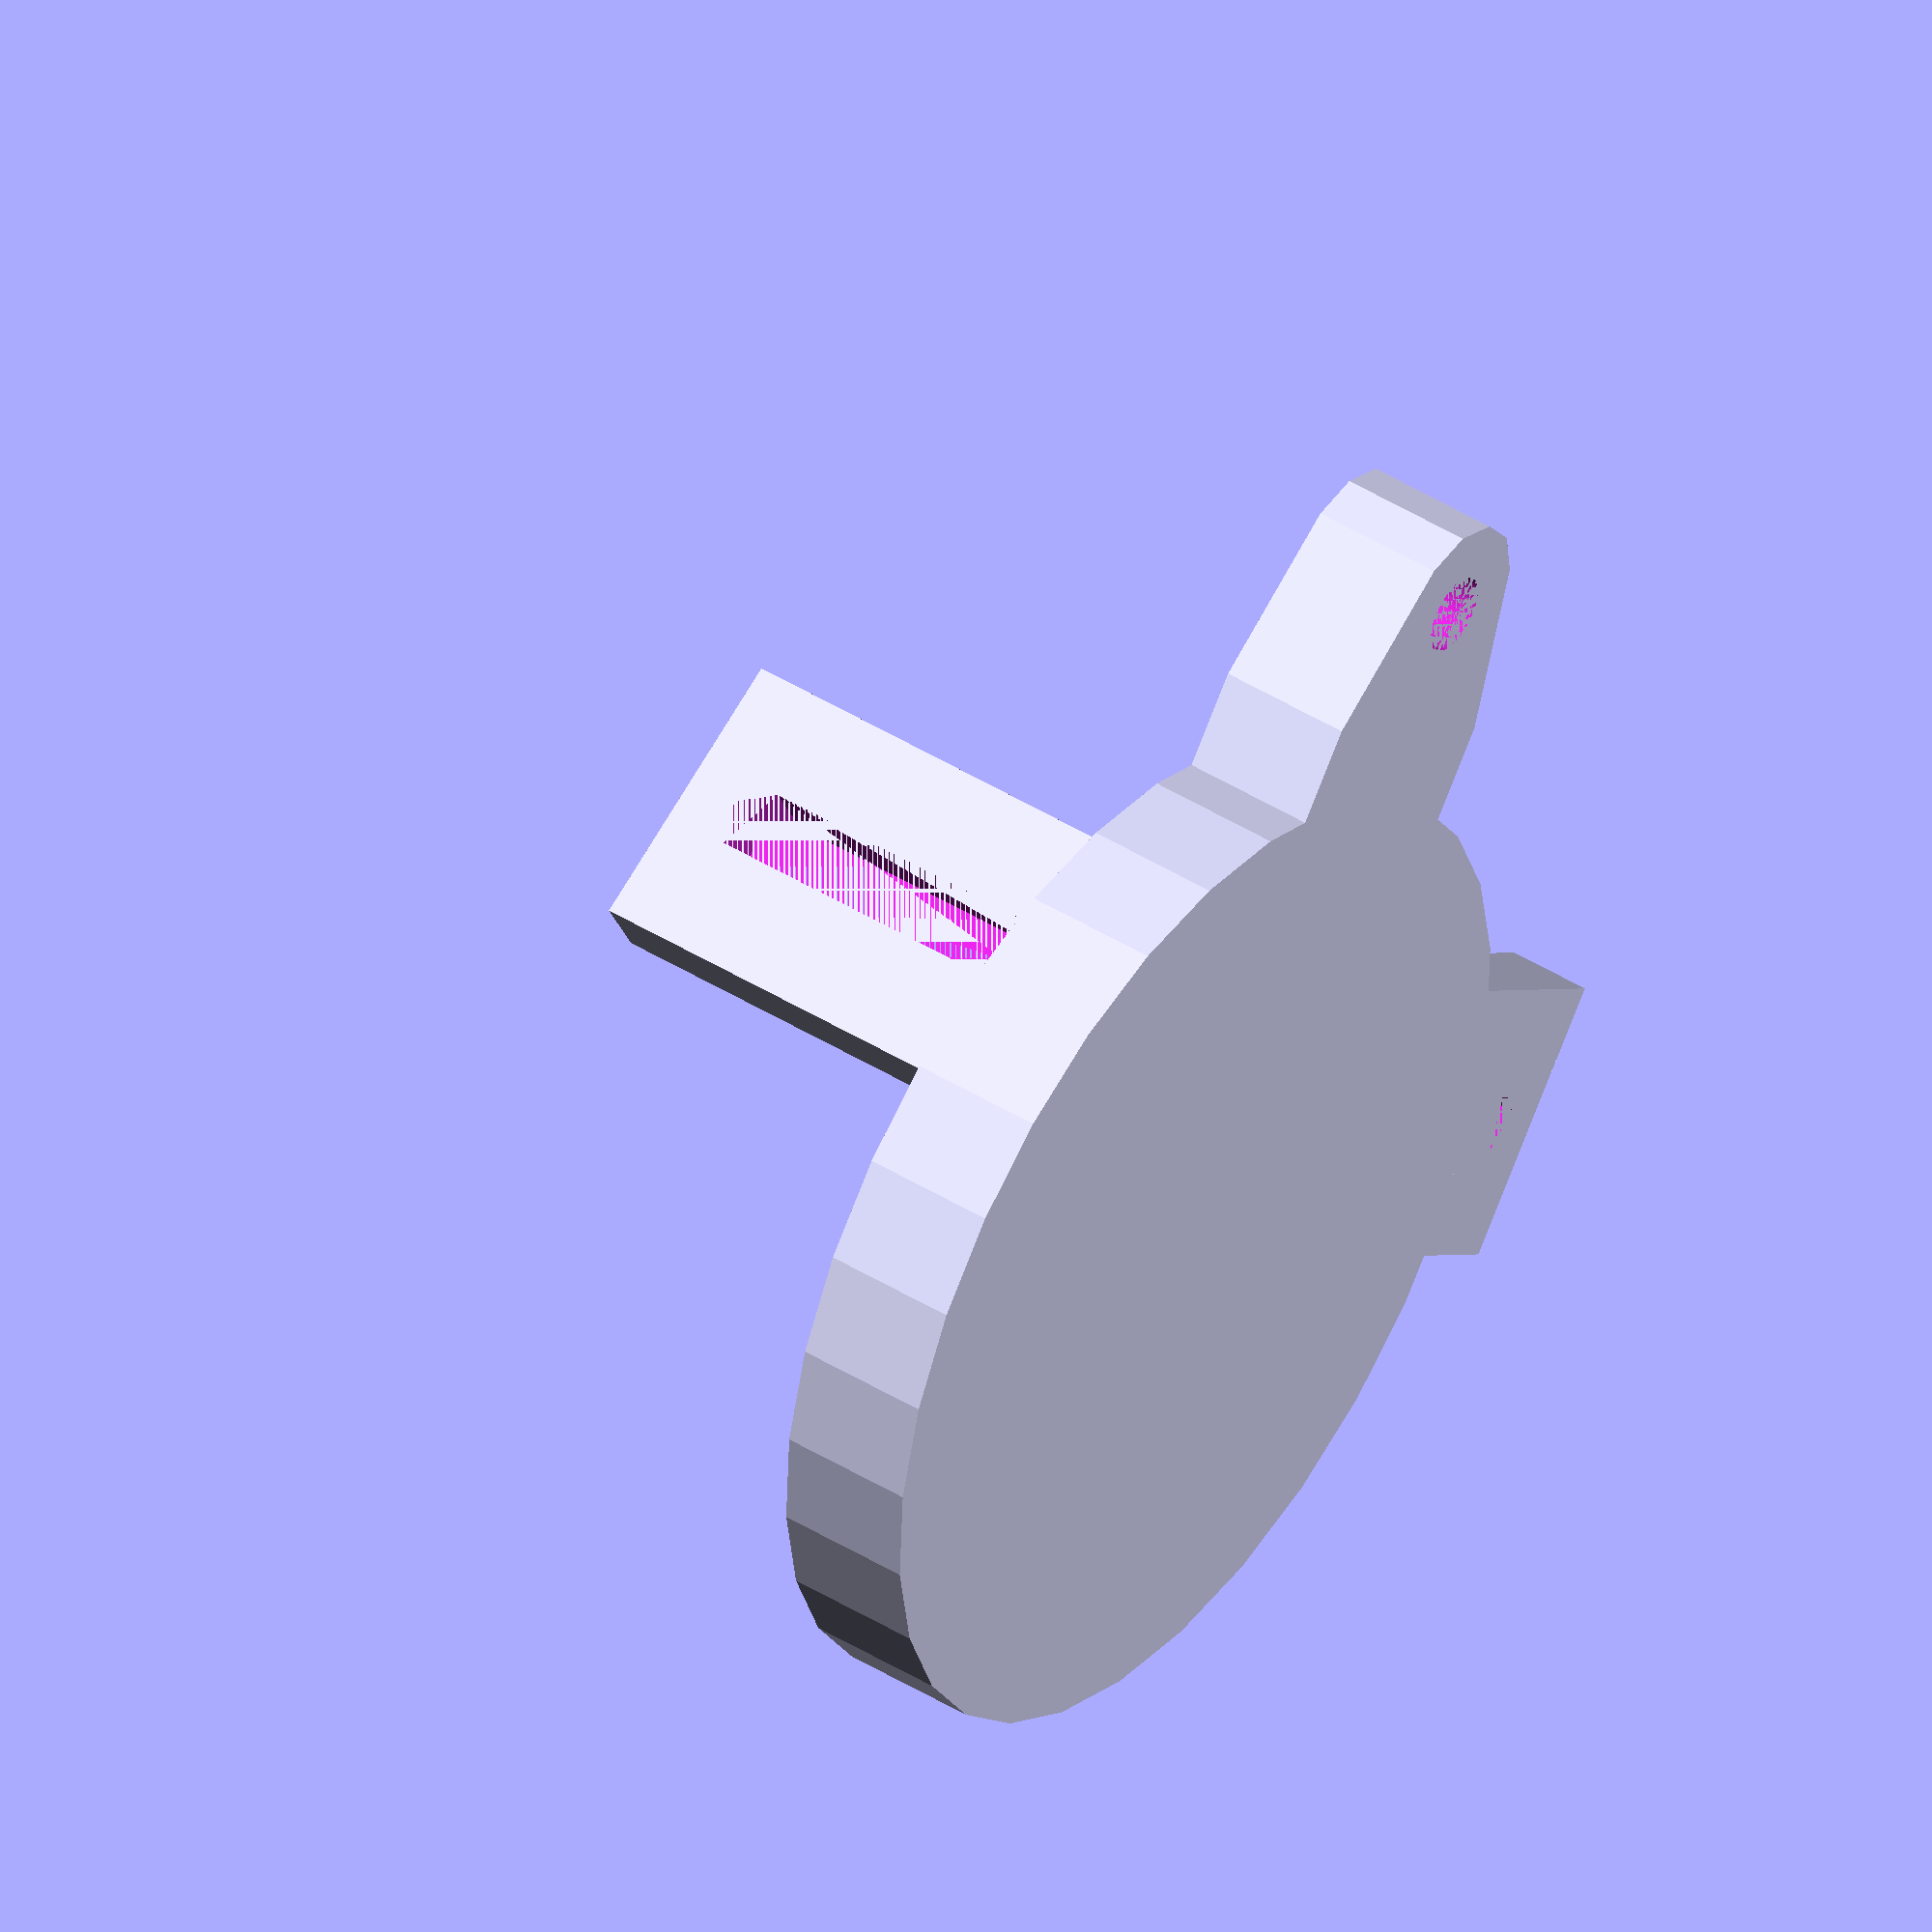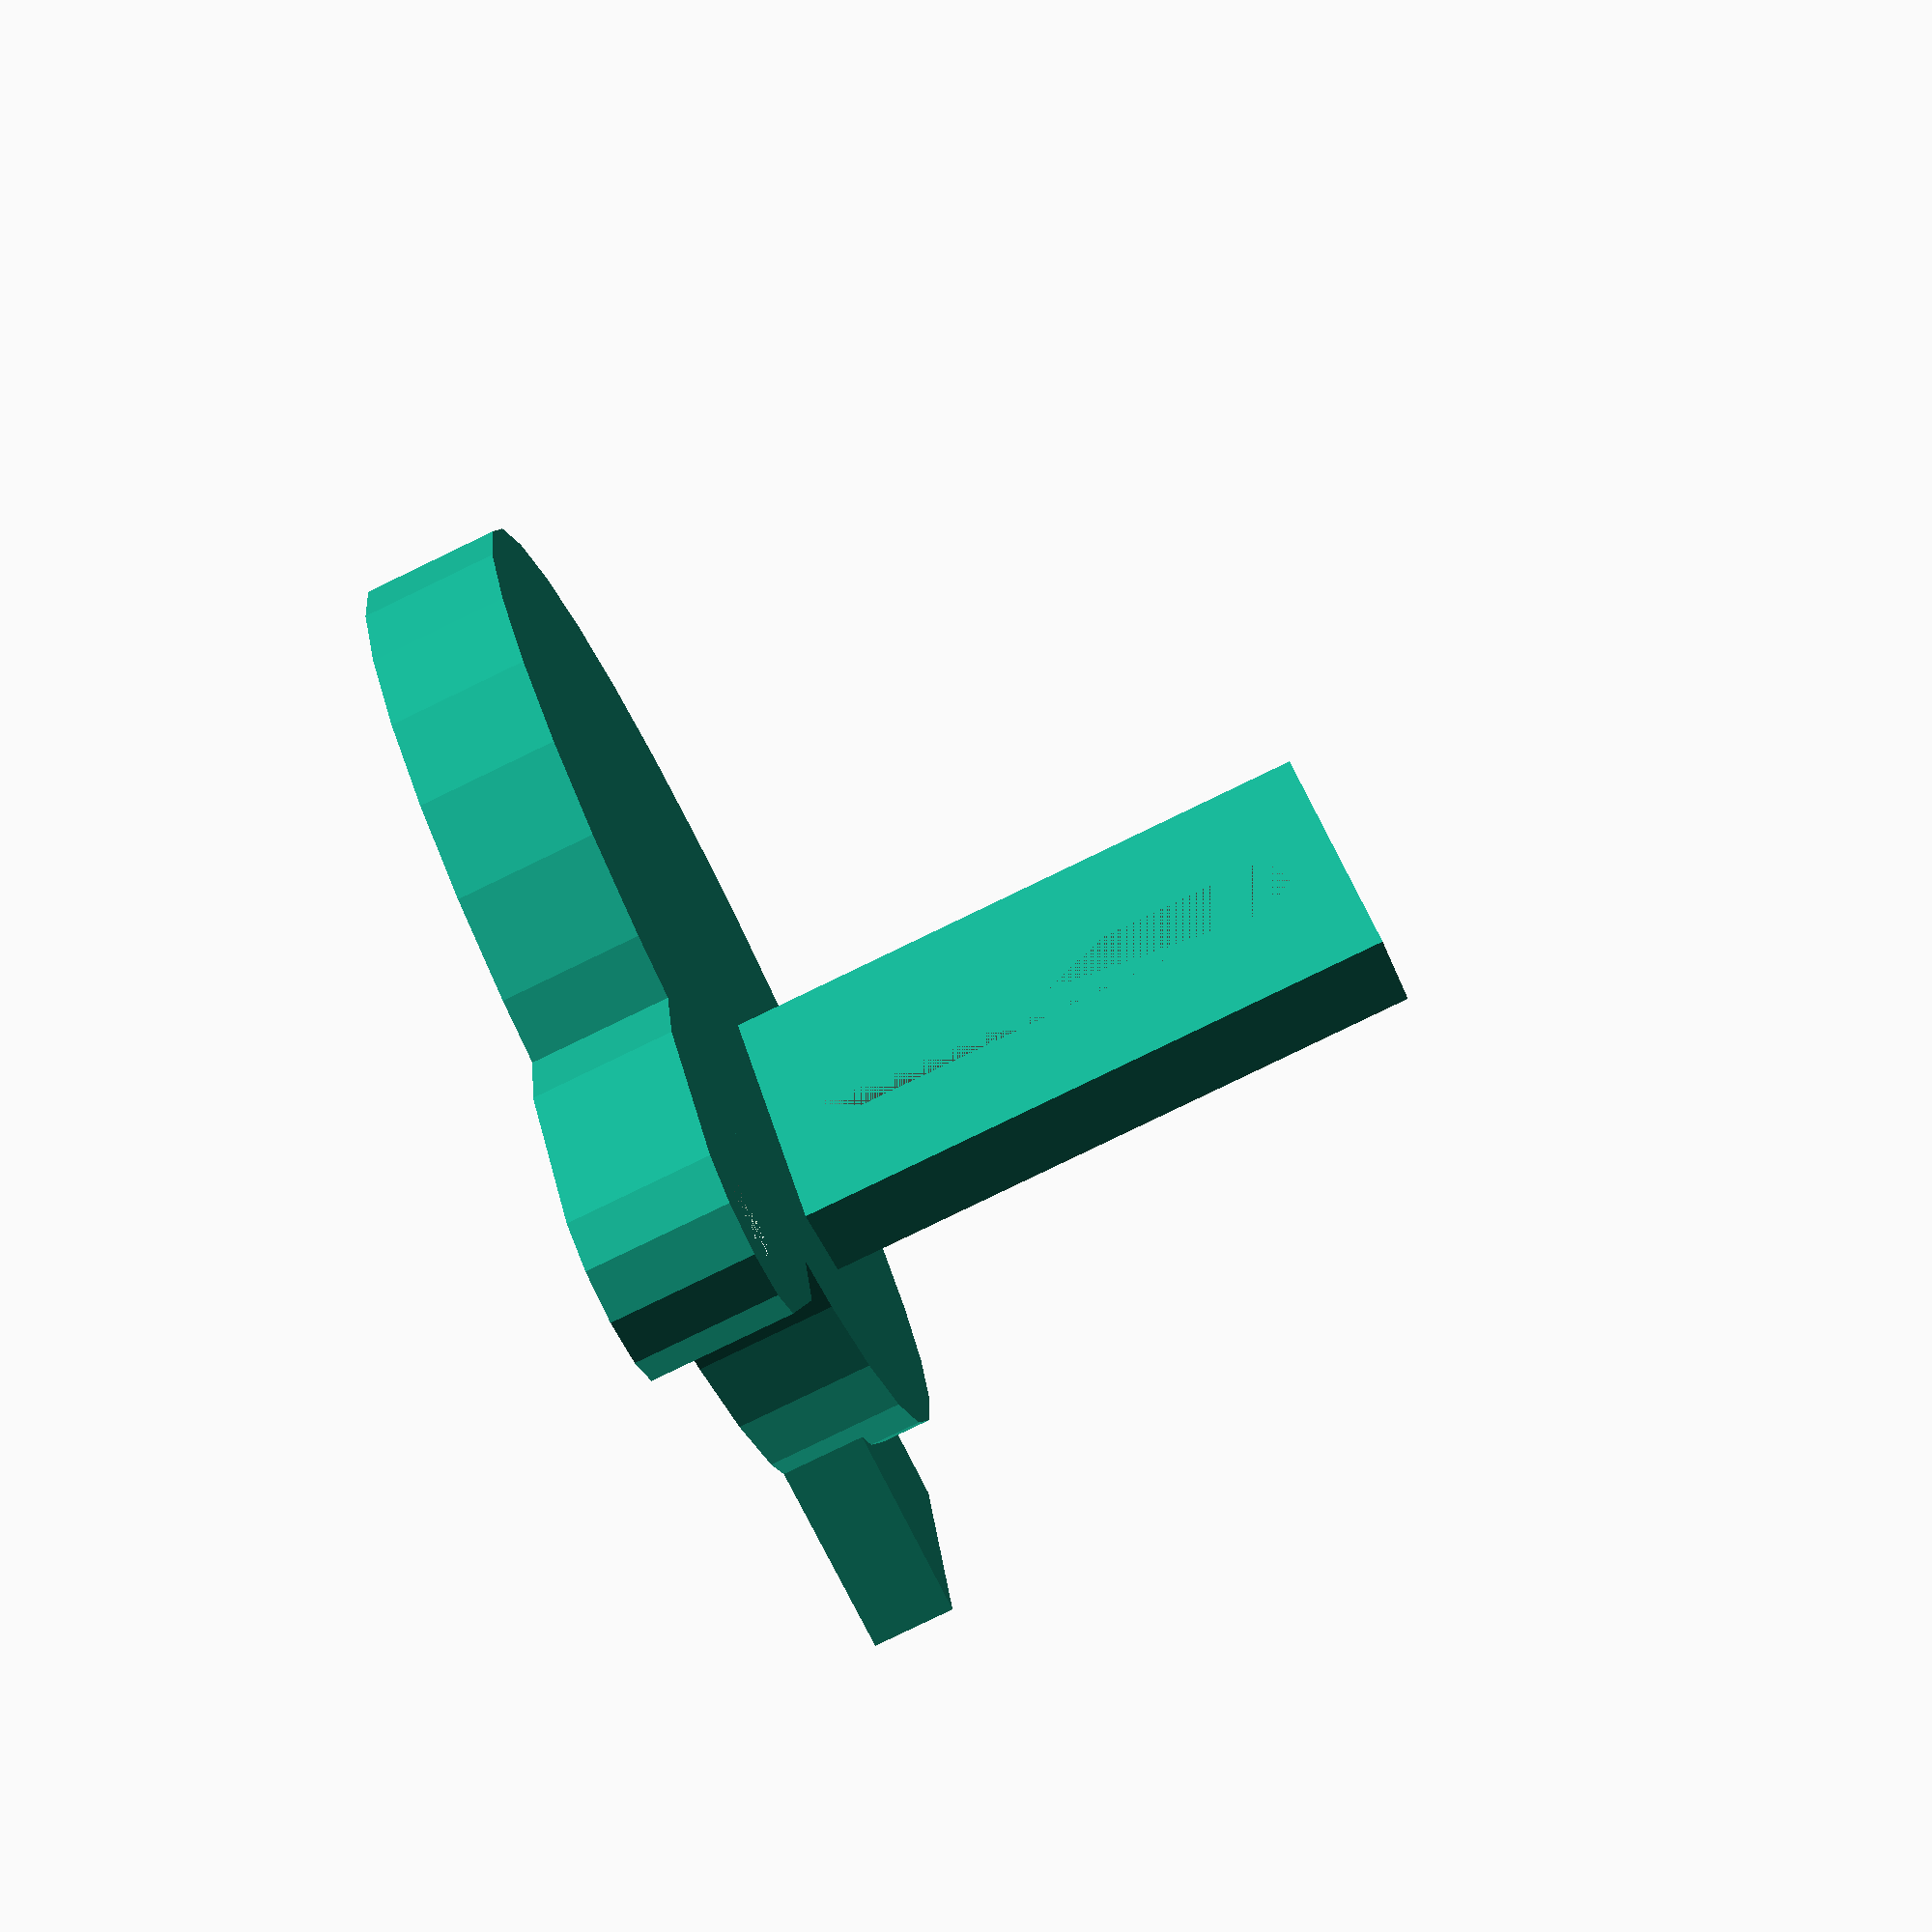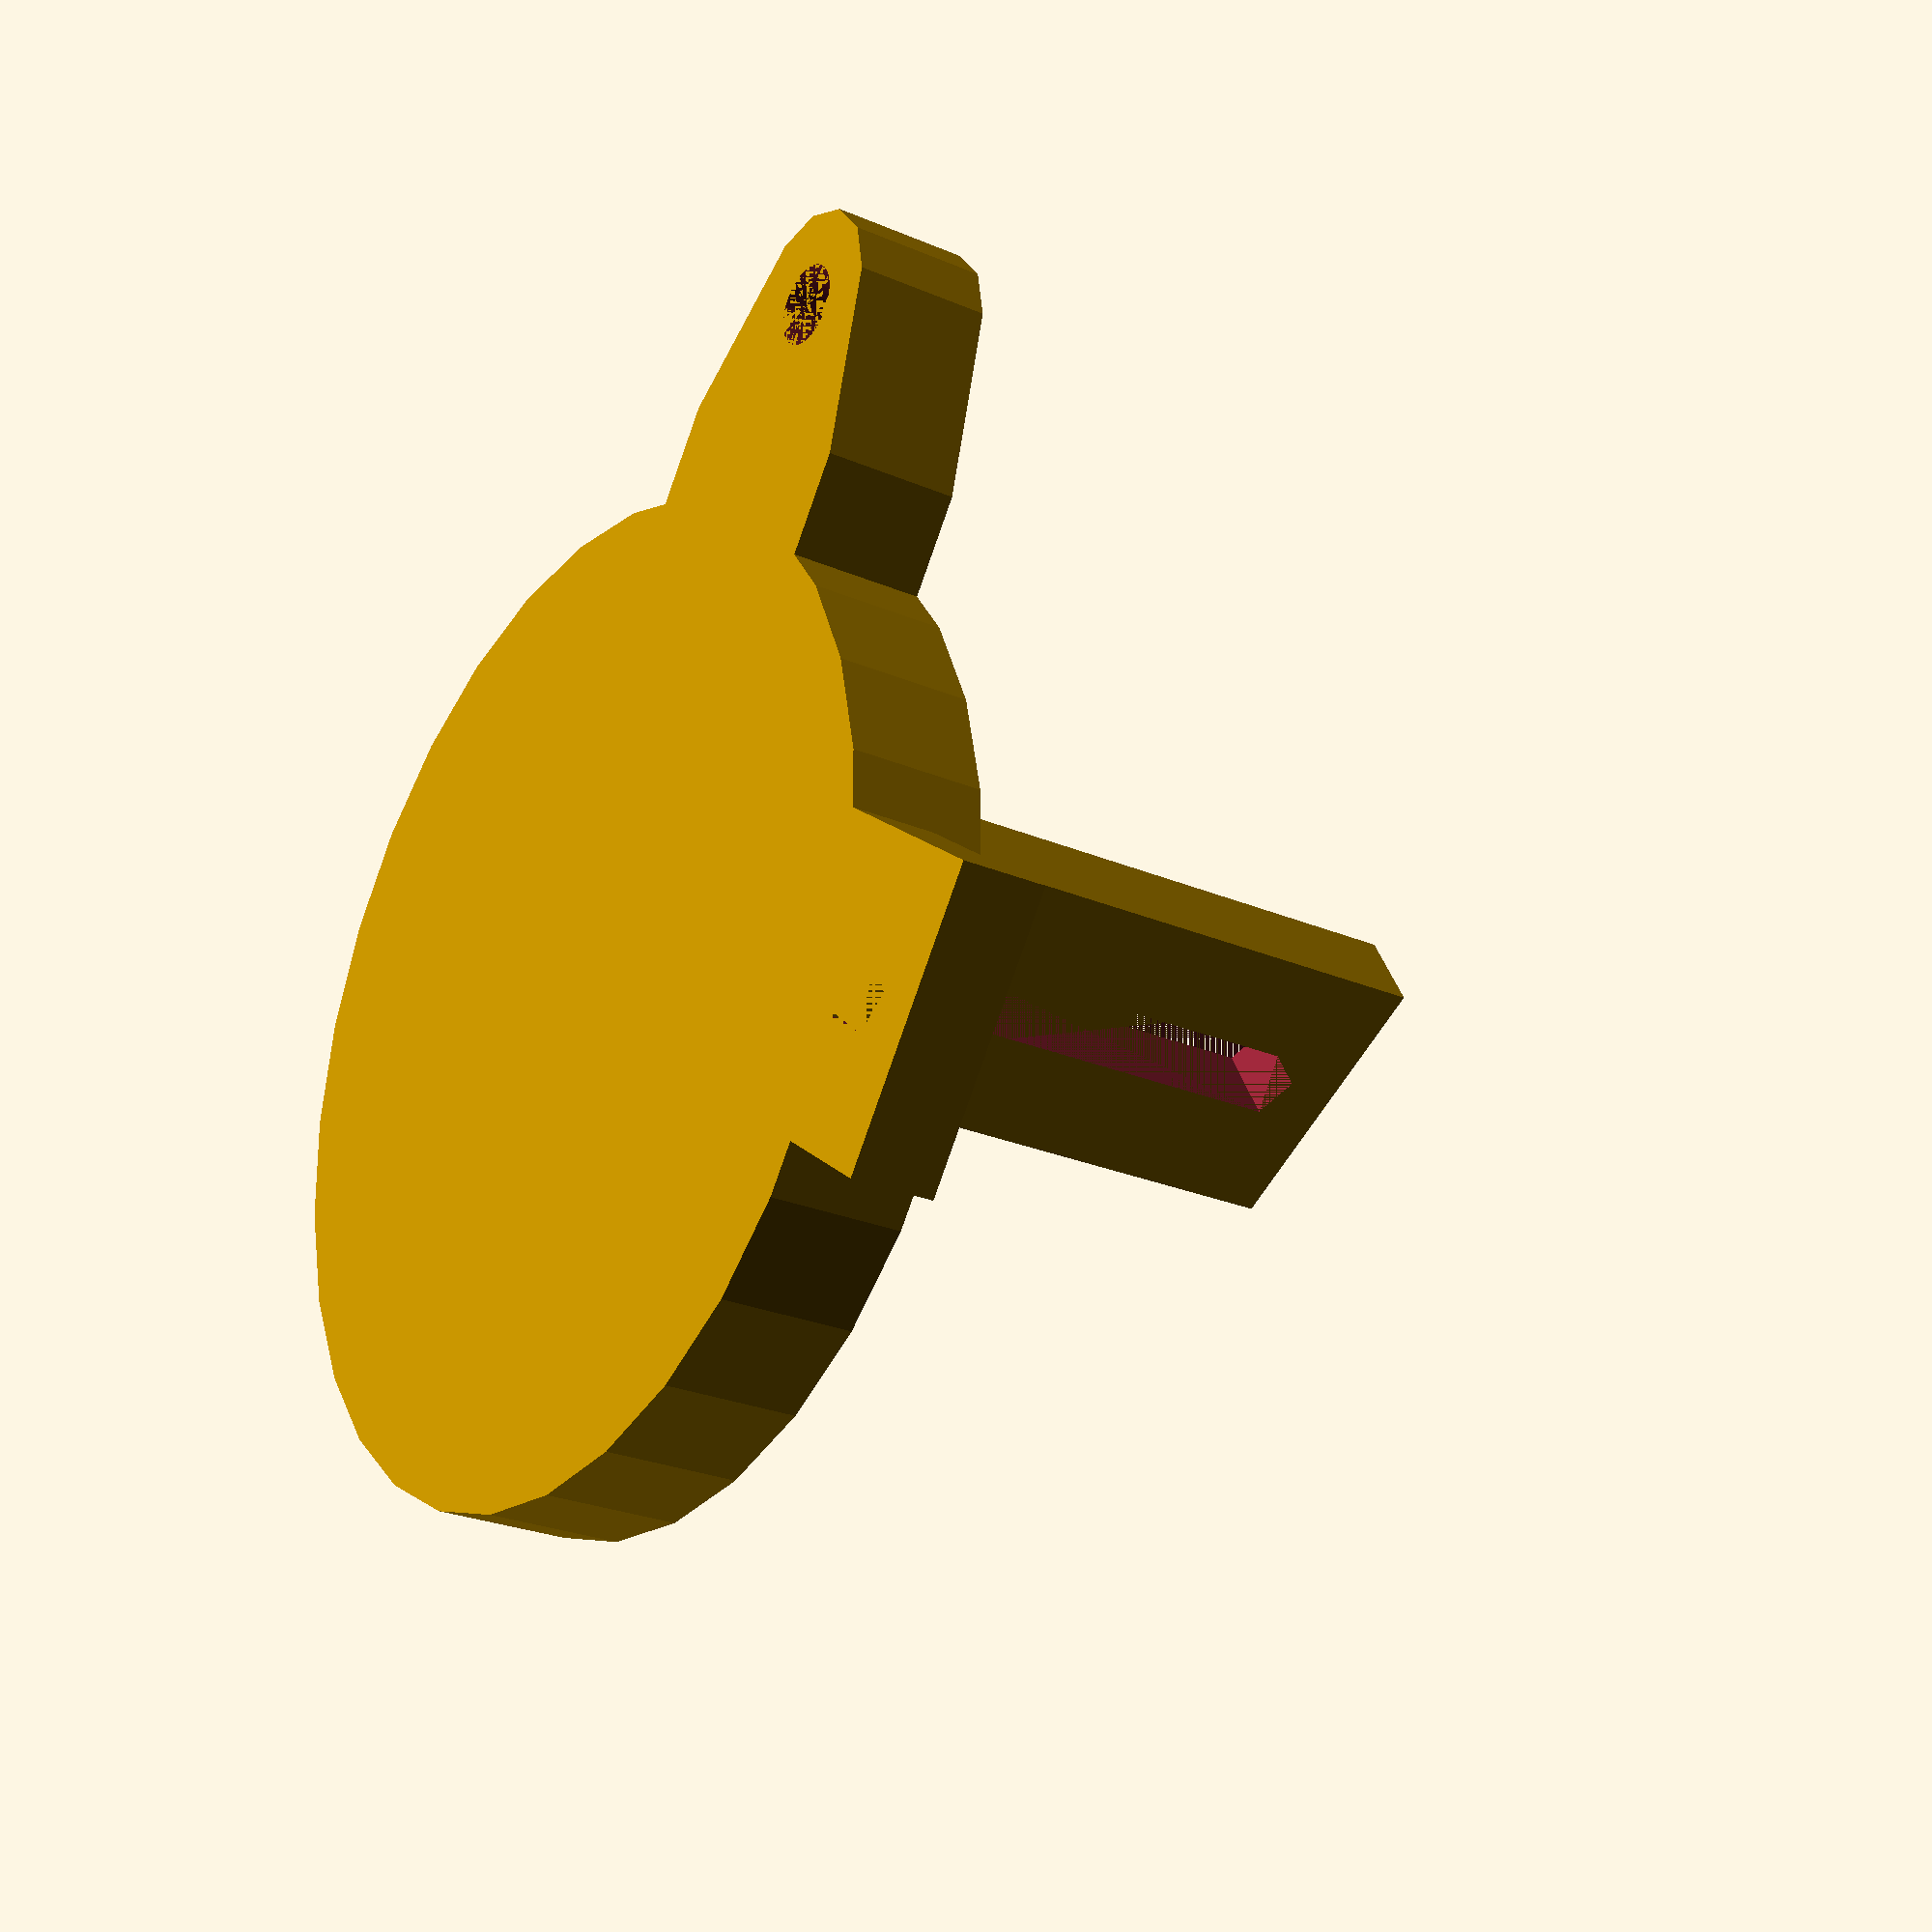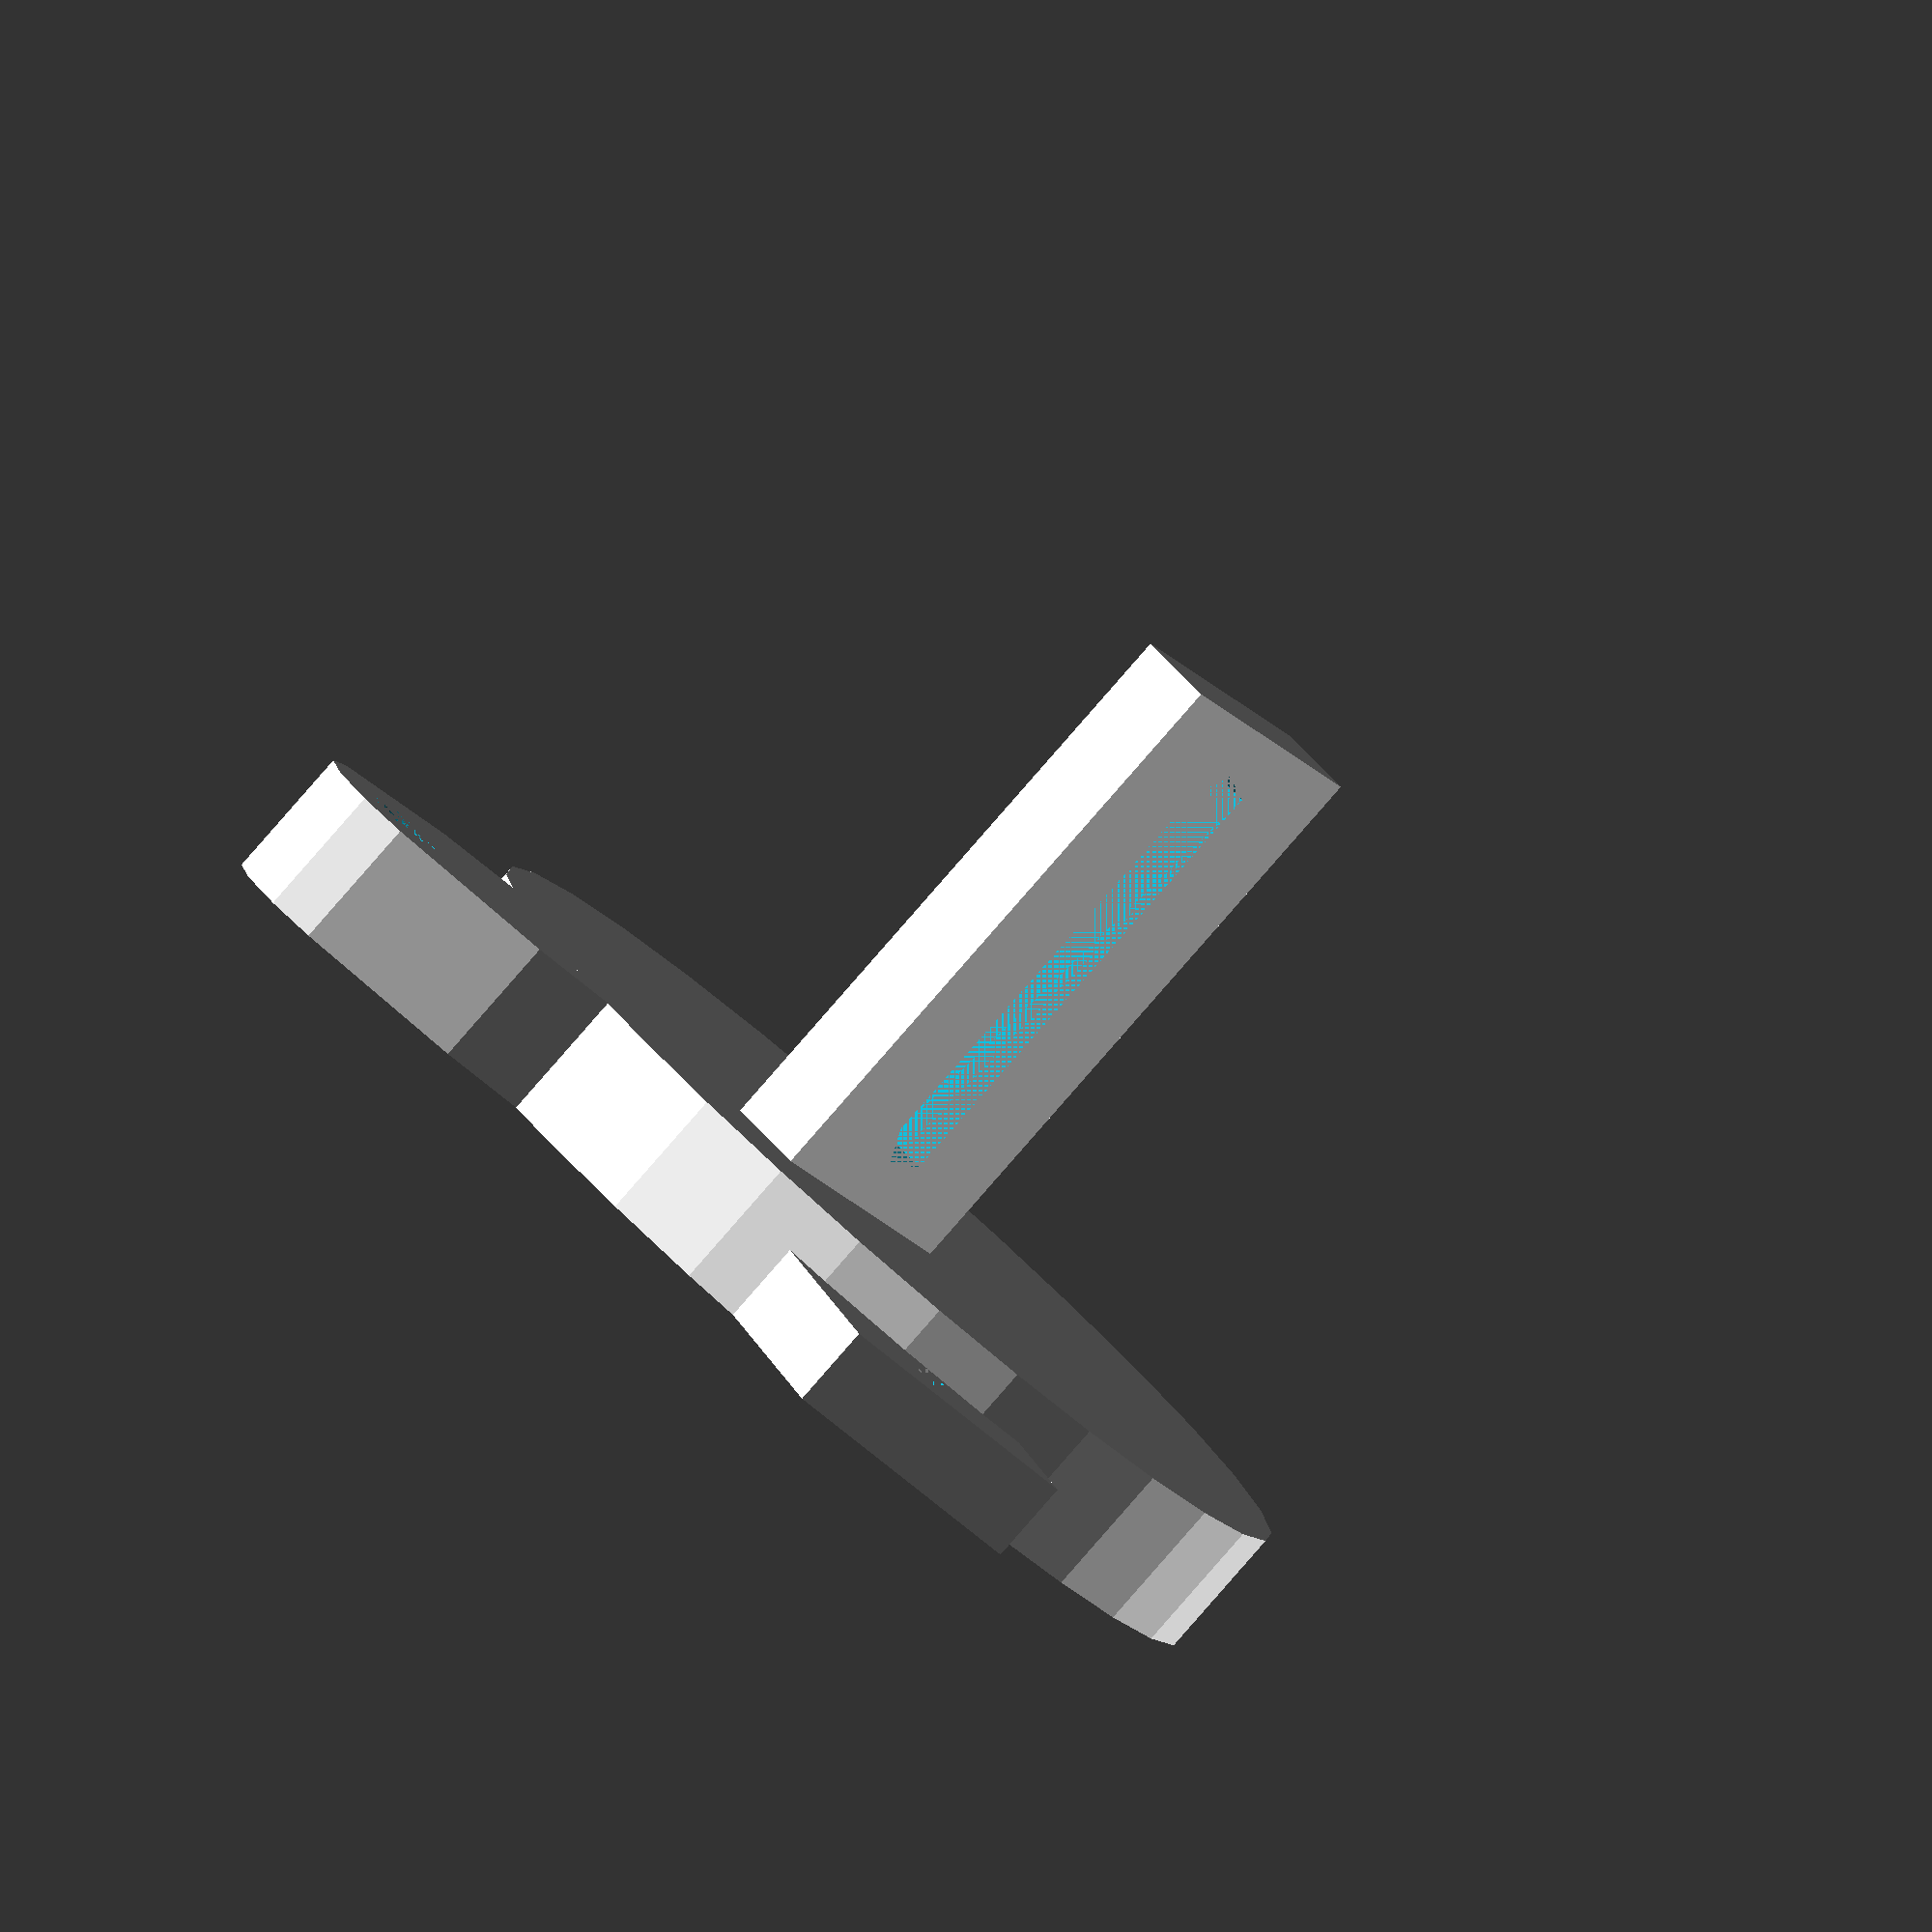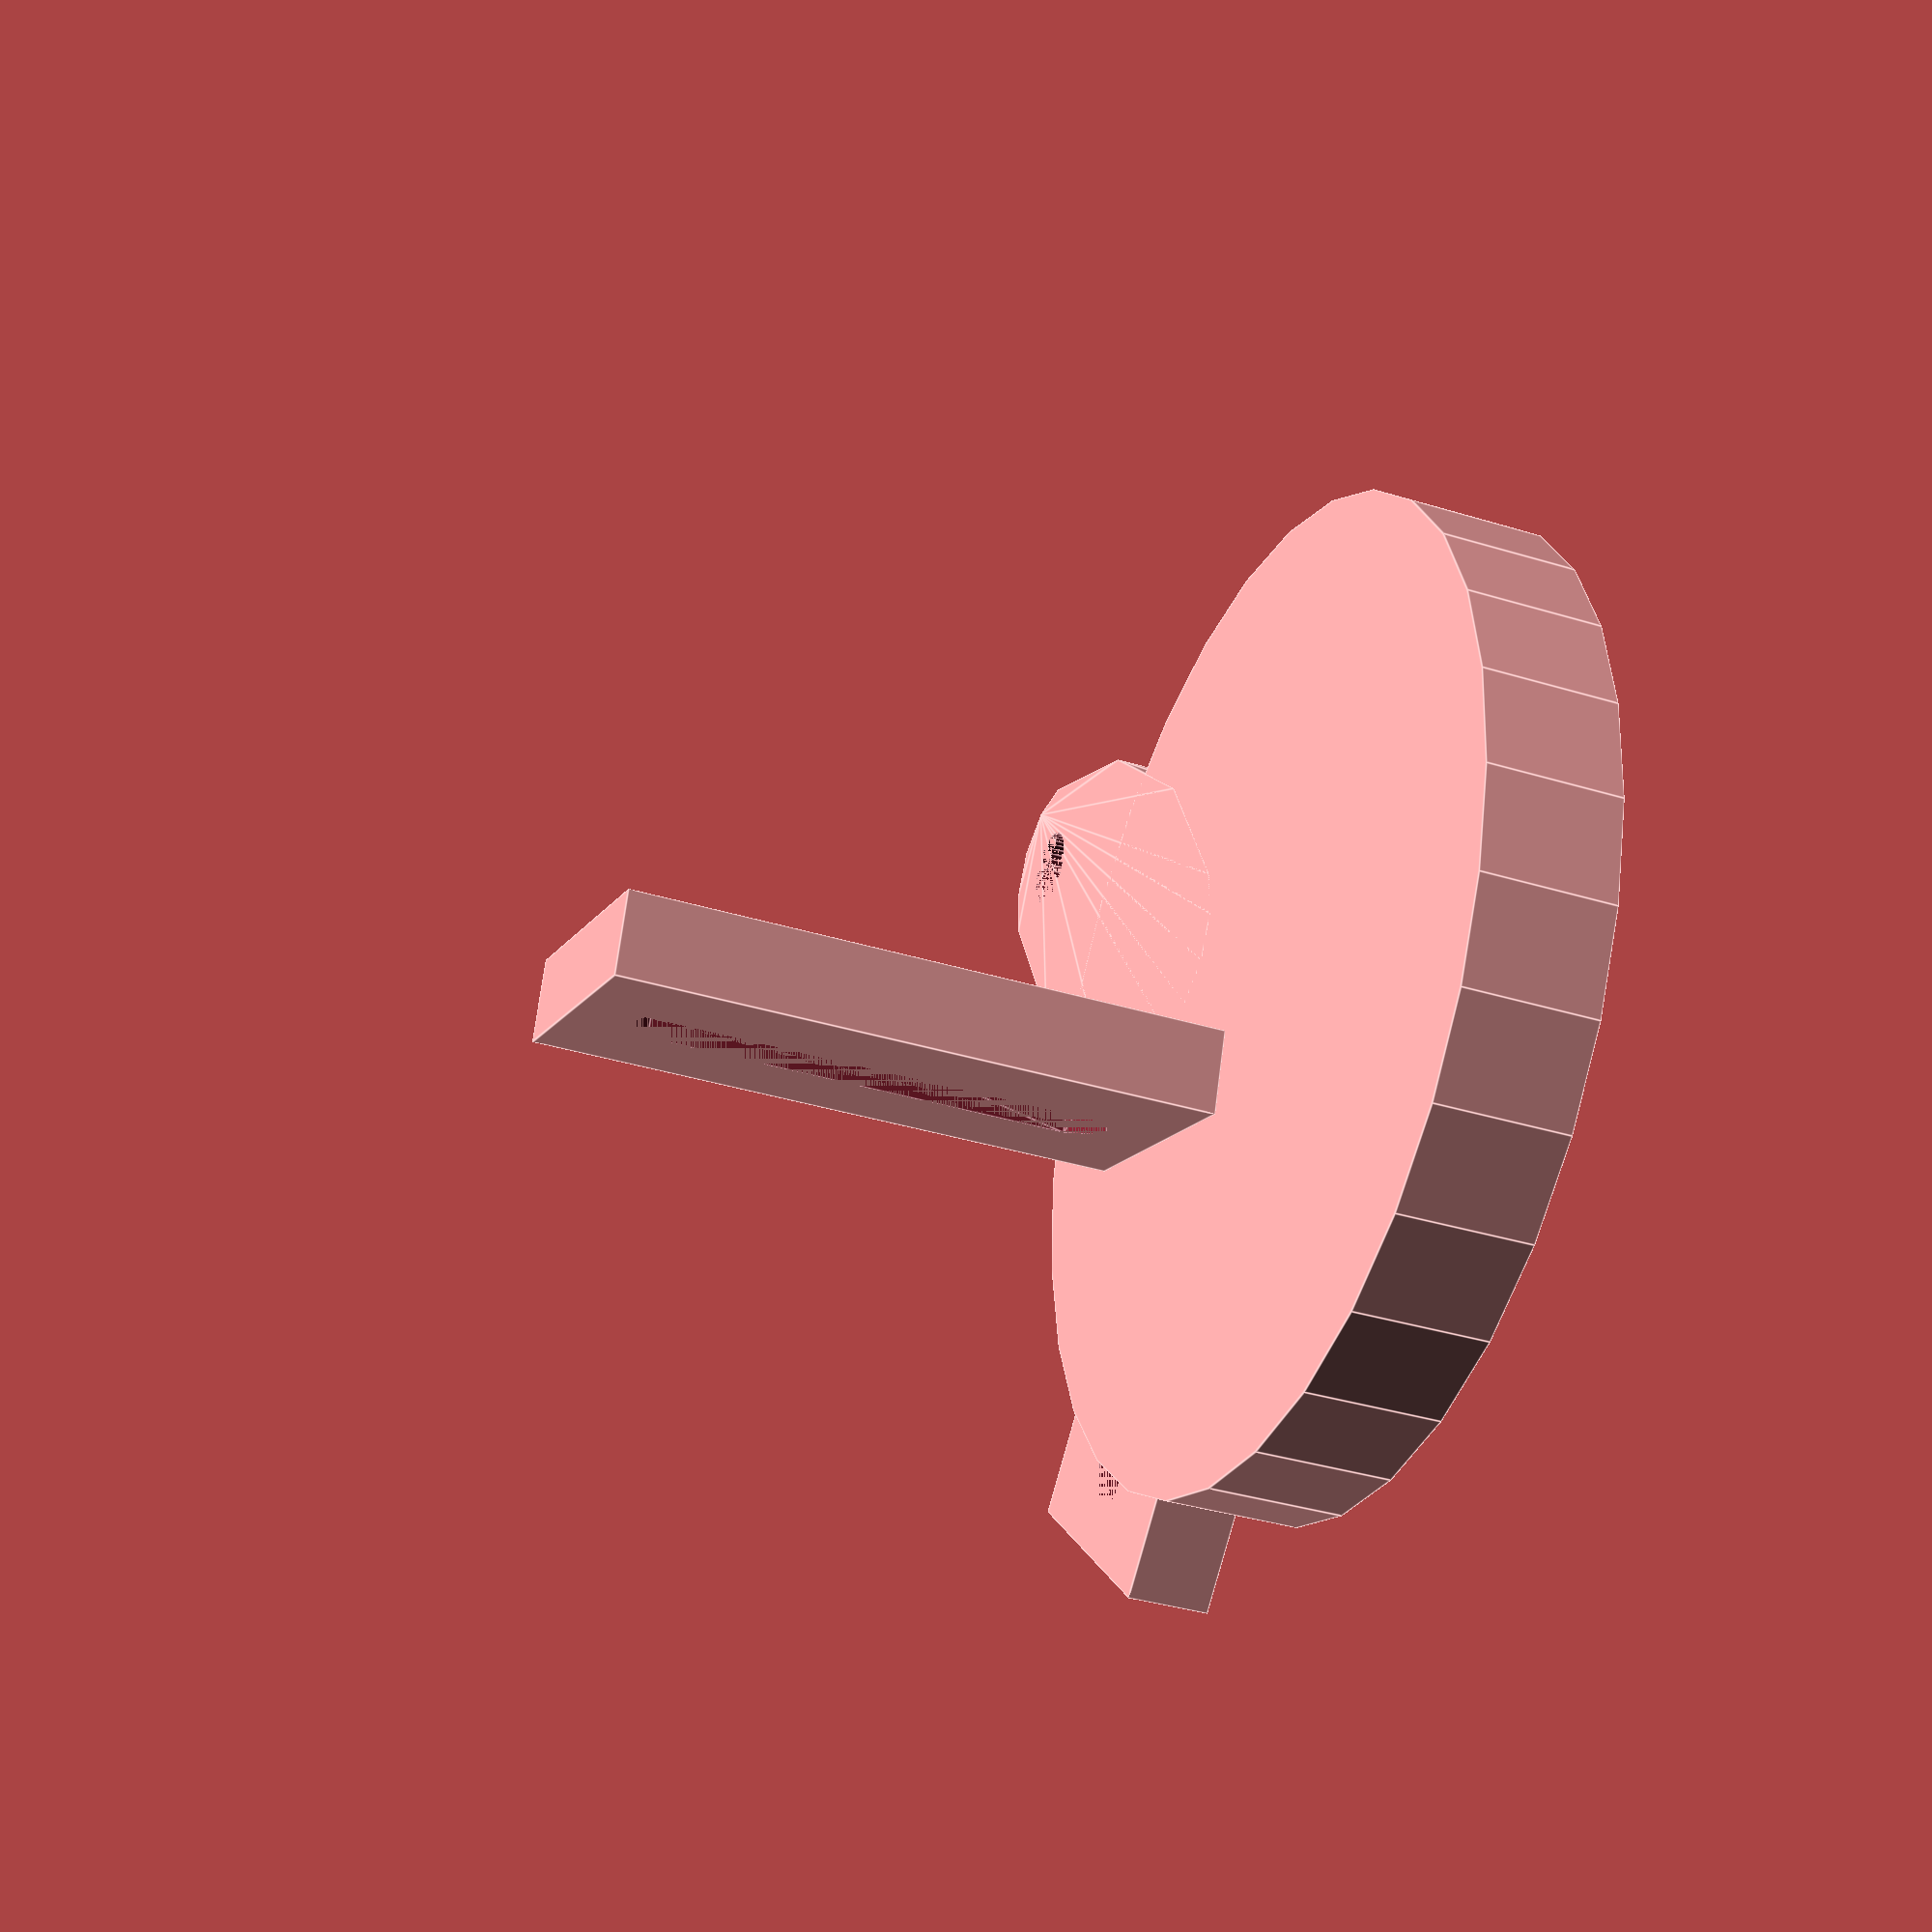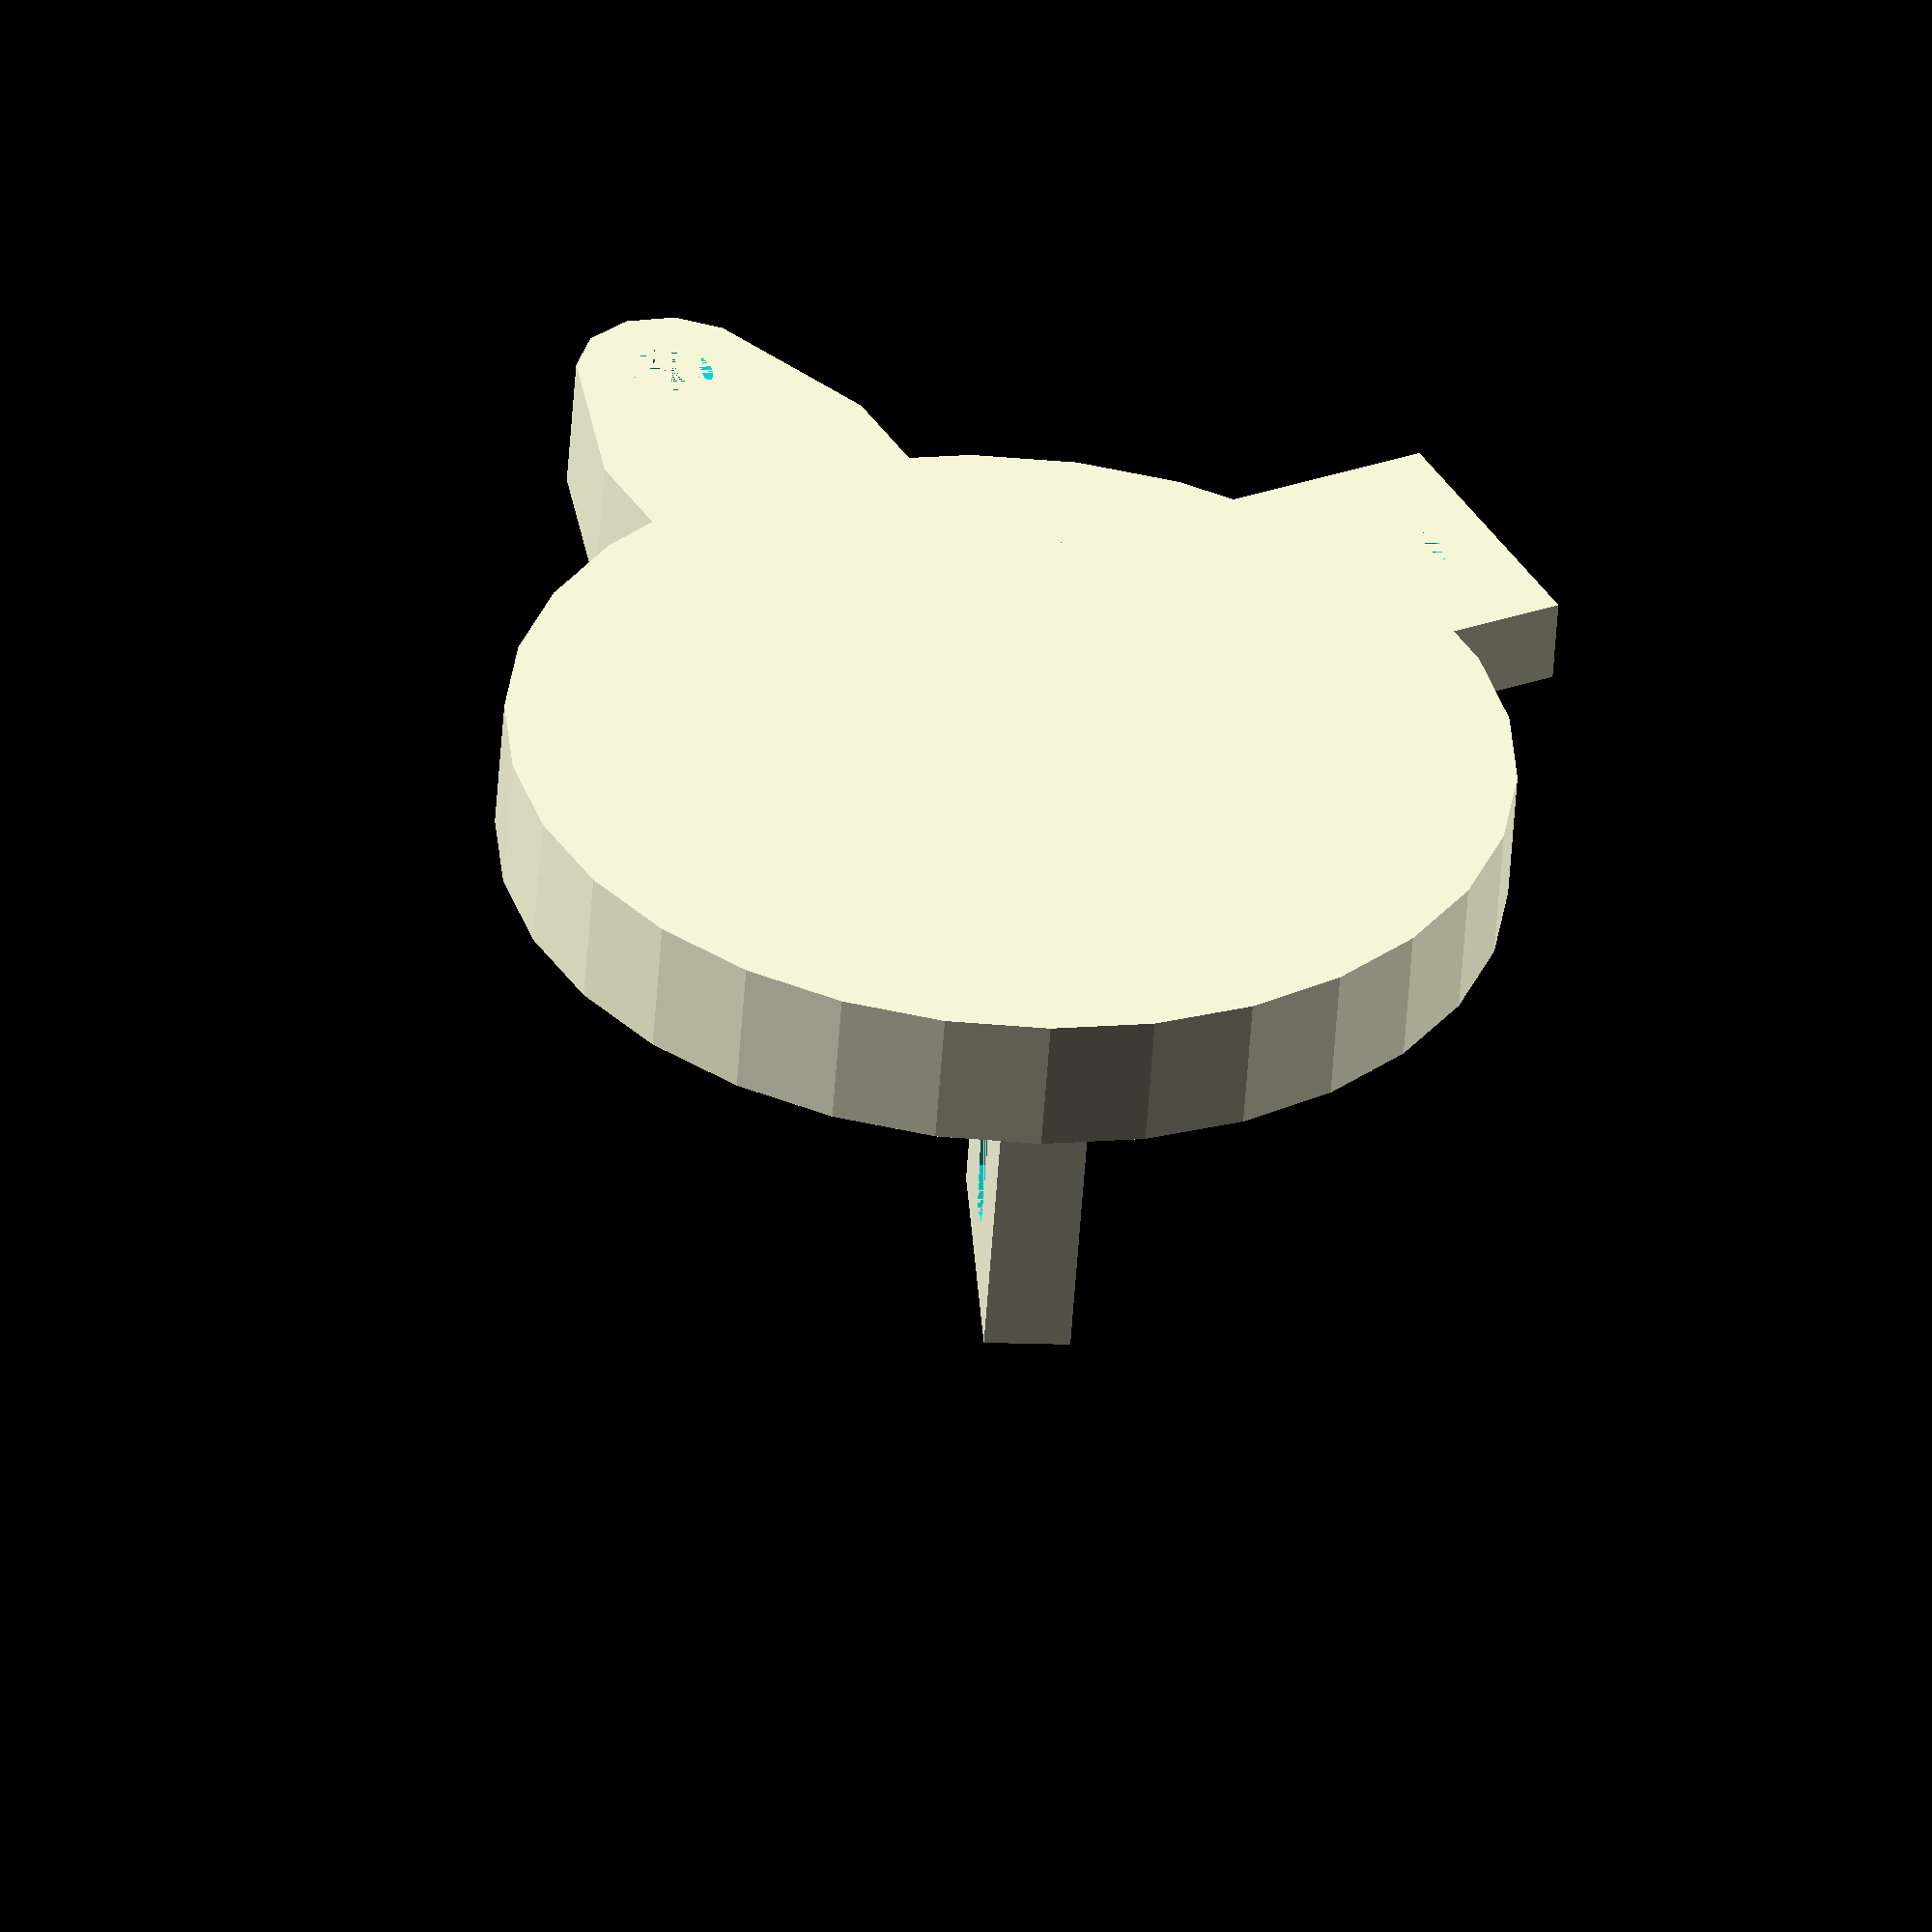
<openscad>
$fn=0;

head_thick = 5.5;
leg_thick = 3.42;

module head(thick) {
	hole = 1.6;
	outer_circle = 3.8;
	dist=(21.192 - (hole*2));
	cube_width = 8;
	cube_depth = 11.52;


	difference(){
		hull (){
			cylinder (h=thick, r=outer_circle, center = false);
			translate([dist,0,0])
			cylinder (h=thick, r=outer_circle, center = false);
			translate([(dist/2) - (8/2),-(cube_depth/2),0])
			cube([cube_width, cube_depth, thick]);
		}
		cylinder (h=thick, r=hole, center = false, $fn=40);
		translate([dist,0,0])
		cylinder (h=thick, r=hole, center = false, $fn=40);

	}

}

module leg(t) {
	w=11.50;
	d=24.59;
	difference() {

		cube([w,d,t]);
		hull(){
			translate([w/2, d/7, 0])
			cylinder(r=1.5, h=t);
			translate([w/2, d-(d/7), 0])
			cylinder(r=1.5, h=t);
		}
	}
}

translate([10,0,0])
head(head_thick);

translate([0,5,head_thick])
rotate([90,0,25]){
	leg(leg_thick);
}


leg(leg_thick);
cylinder(h=head_thick, r=20);
</openscad>
<views>
elev=134.6 azim=51.2 roll=54.4 proj=o view=solid
elev=263.4 azim=257.9 roll=244.3 proj=p view=solid
elev=205.3 azim=54.4 roll=305.0 proj=p view=wireframe
elev=262.8 azim=334.4 roll=221.1 proj=o view=solid
elev=36.3 azim=225.5 roll=68.1 proj=p view=edges
elev=55.8 azim=298.5 roll=176.1 proj=o view=wireframe
</views>
